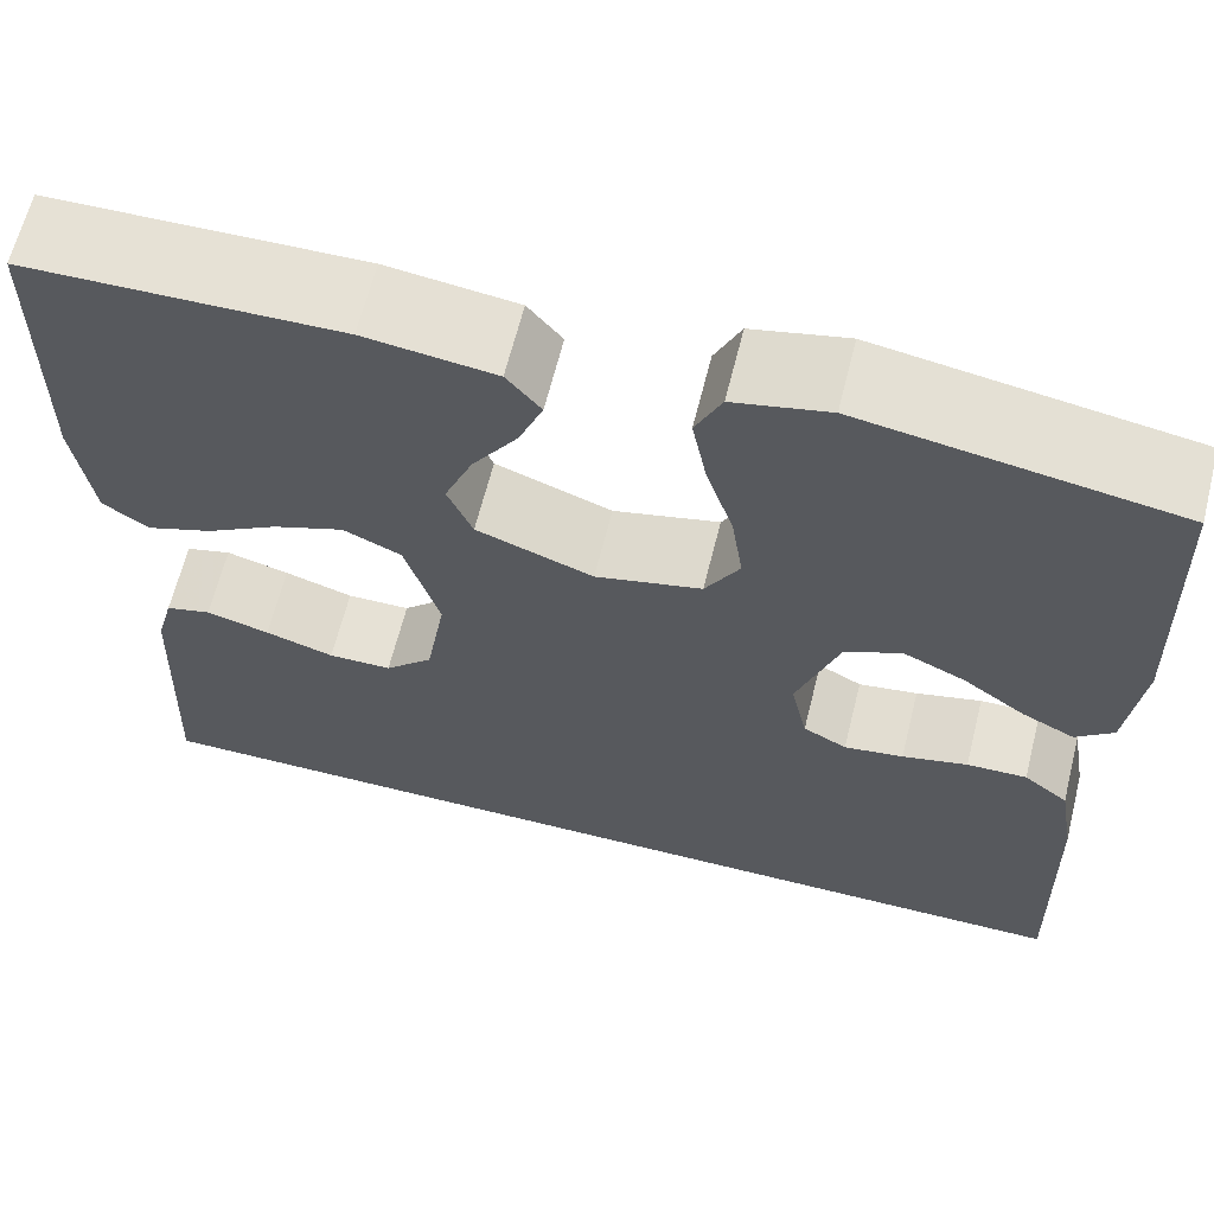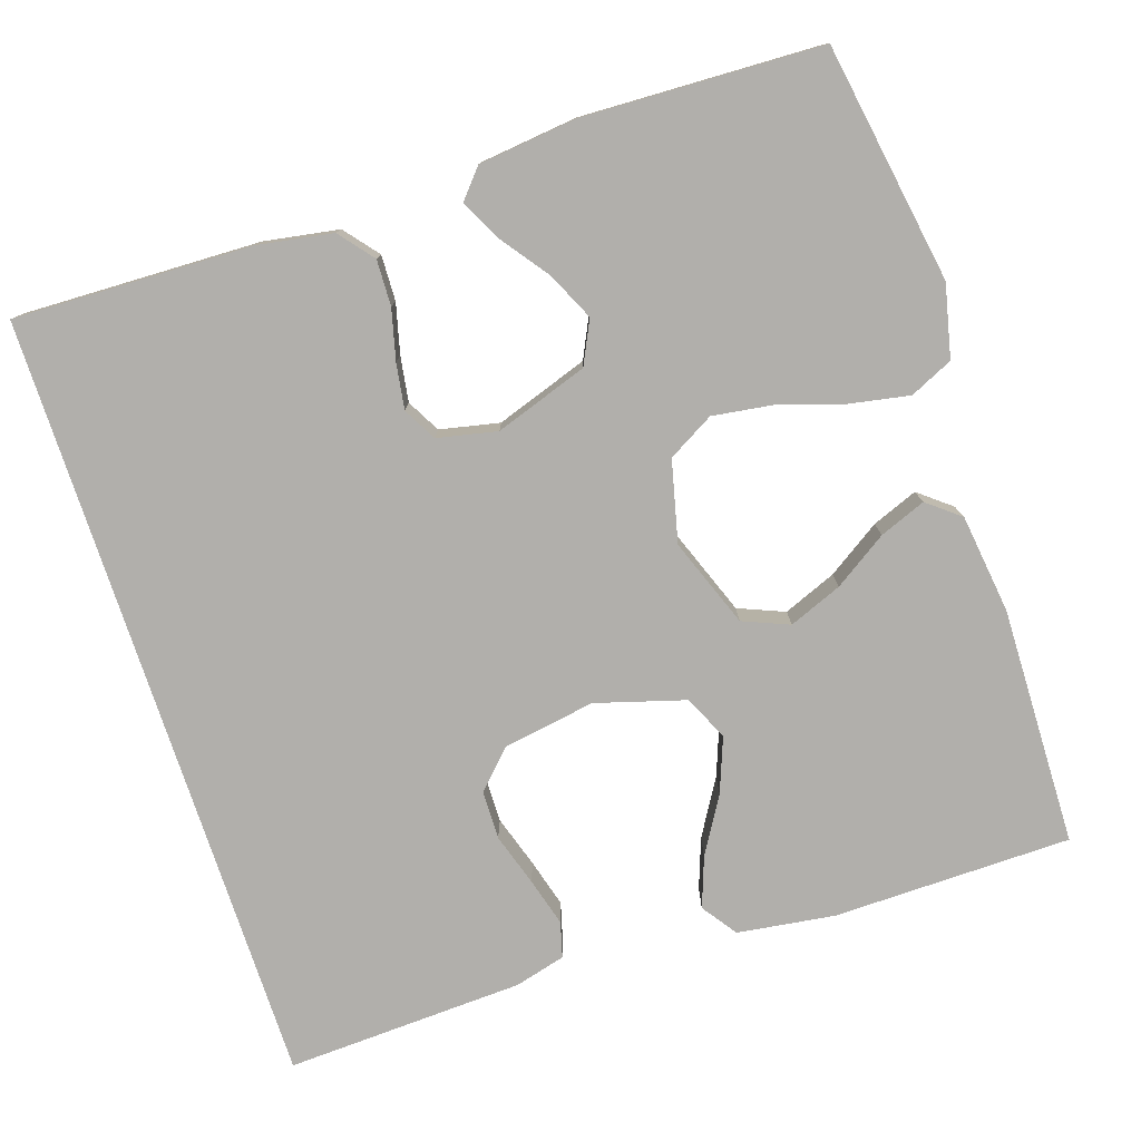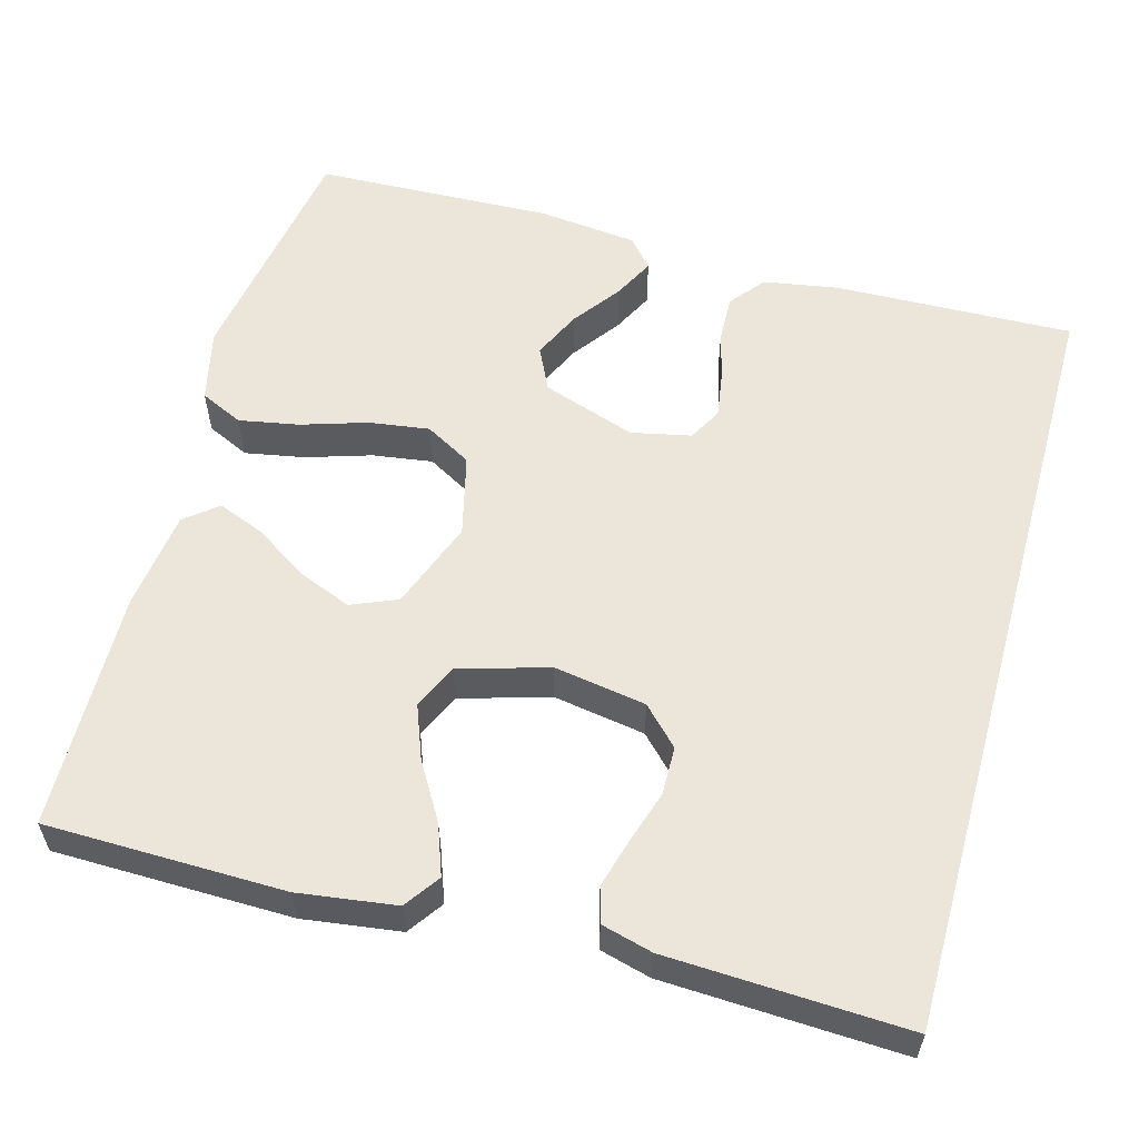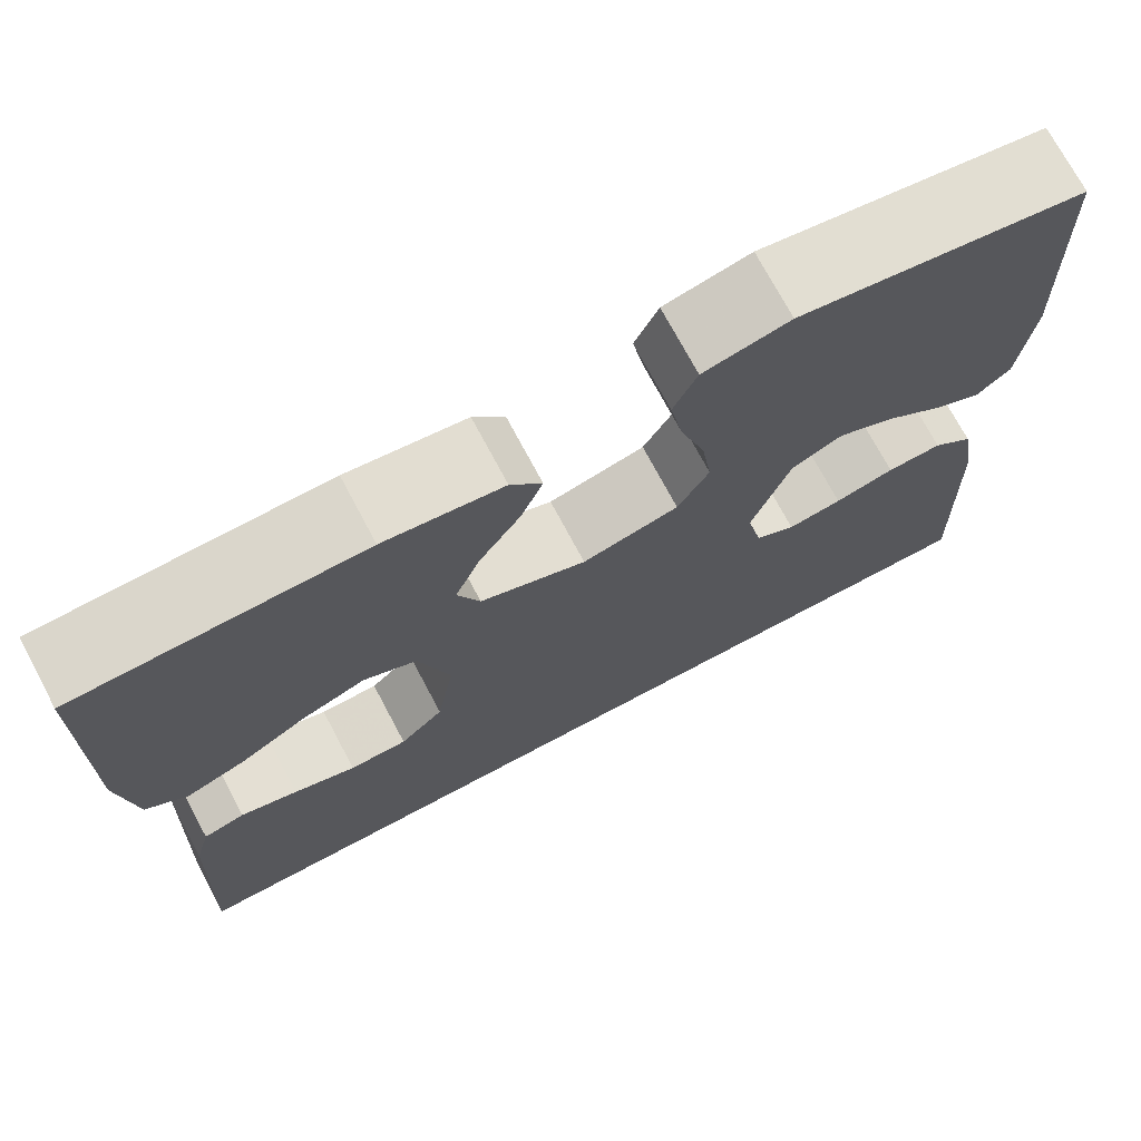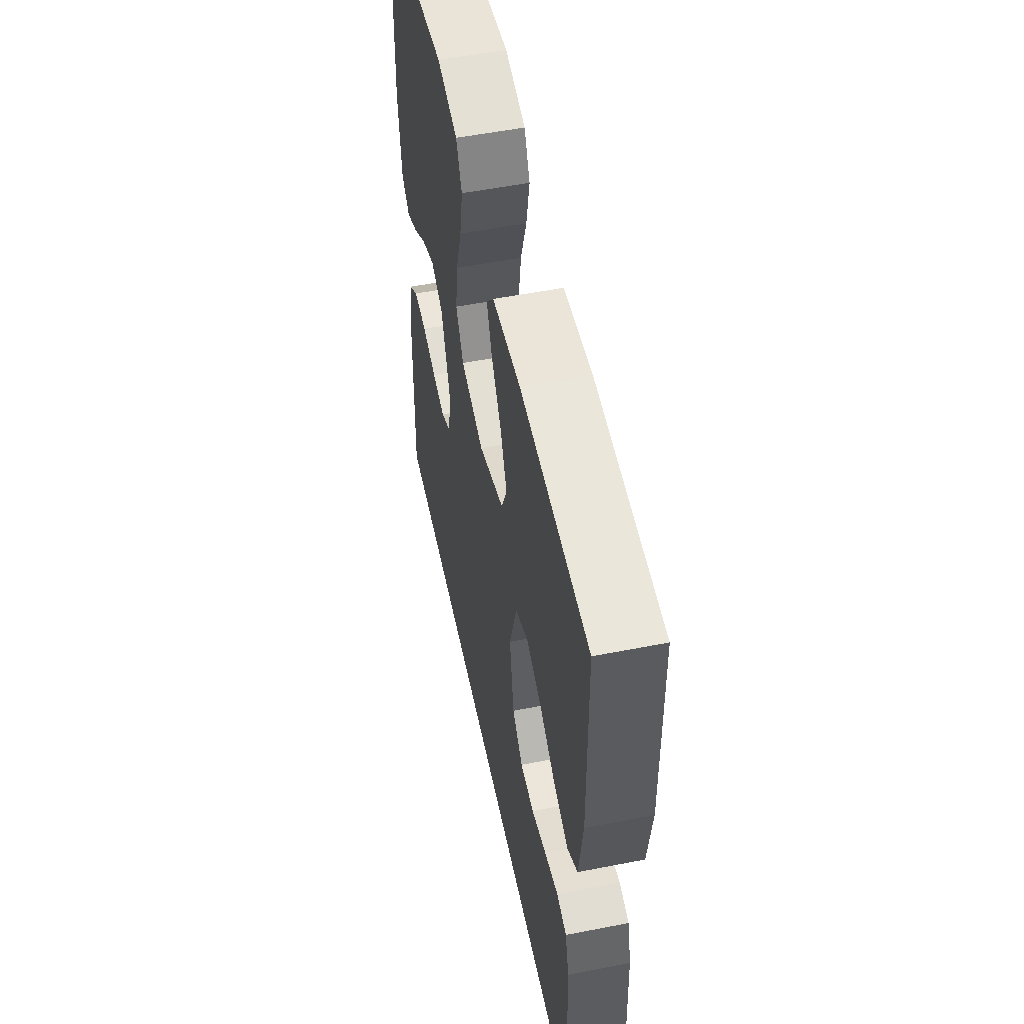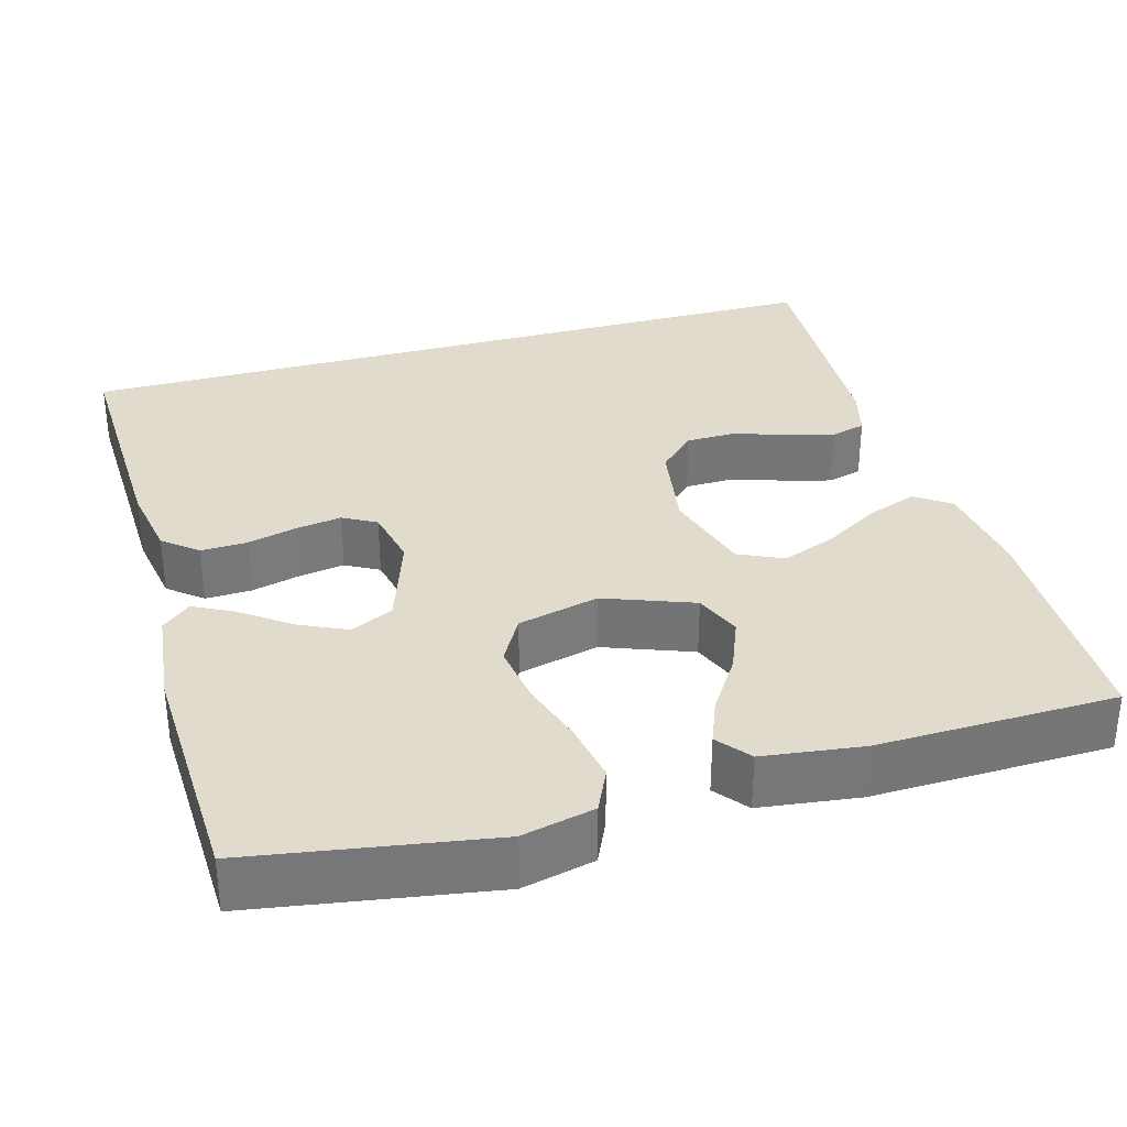
<metadata>
{"format":"obj","ext":"obj","renderer":"f3d","projection":"perspective","resolution":1024,"background":"white","views":[{"elev":64.4,"azim":-166.0,"up":"+Z"},{"elev":-78.2,"azim":-71.7,"up":"+Y"},{"elev":57.4,"azim":105.5,"up":"+Y"},{"elev":72.8,"azim":152.0,"up":"+Z"},{"elev":54.0,"azim":78.2,"up":"+Z"},{"elev":33.2,"azim":-15.8,"up":"+Y"}]}
</metadata>
<code>
v 0.48 0.07 -0.5
v -0.5 0.07 -0.5
v -0.491 0.07 -0.2
v -0.475 0.07 -0.106
v -0.432 0.07 -0.071
v -0.374 0.07 -0.073
v -0.311 0.07 -0.089
v -0.254 0.07 -0.098
v -0.212 0.07 -0.075
v -0.196 0.07 0
v -0.236 0.07 0.117
v -0.29 0.07 0.143
v -0.35 0.07 0.115
v -0.41 0.07 0.071
v -0.461 0.07 0.045
v -0.497 0.07 0.076
v -0.511 0.07 0.2
v -0.5 0.07 0.5
v -0.2 0.07 0.549
v -0.109 0.07 0.528
v -0.084 0.07 0.474
v -0.098 0.07 0.399
v -0.124 0.07 0.317
v -0.135 0.07 0.241
v -0.102 0.07 0.183
v 0 0.07 0.158
v 0.112 0.07 0.2
v 0.136 0.07 0.258
v 0.109 0.07 0.325
v 0.065 0.07 0.392
v 0.042 0.07 0.45
v 0.075 0.07 0.491
v 0.2 0.07 0.507
v 0.5 0.07 0.5
v 0.504 0.07 0.2
v 0.487 0.07 0.078
v 0.443 0.07 0.047
v 0.38 0.07 0.07
v 0.31 0.07 0.112
v 0.242 0.07 0.138
v 0.186 0.07 0.112
v 0.153 0.07 0
v 0.172 0.07 -0.116
v 0.218 0.07 -0.161
v 0.279 0.07 -0.162
v 0.345 0.07 -0.141
v 0.406 0.07 -0.124
v 0.45 0.07 -0.136
v 0.467 0.07 -0.2
v 0.48 0 -0.5
v -0.5 0 -0.5
v -0.491 0 -0.2
v -0.475 0 -0.106
v -0.432 0 -0.071
v -0.374 0 -0.073
v -0.311 0 -0.089
v -0.254 0 -0.098
v -0.212 0 -0.075
v -0.196 0 0
v -0.236 0 0.117
v -0.29 0 0.143
v -0.35 0 0.115
v -0.41 0 0.071
v -0.461 0 0.045
v -0.497 0 0.076
v -0.511 0 0.2
v -0.5 0 0.5
v -0.2 0 0.549
v -0.109 0 0.528
v -0.084 0 0.474
v -0.098 0 0.399
v -0.124 0 0.317
v -0.135 0 0.241
v -0.102 0 0.183
v 0 0 0.158
v 0.112 0 0.2
v 0.136 0 0.258
v 0.109 0 0.325
v 0.065 0 0.392
v 0.042 0 0.45
v 0.075 0 0.491
v 0.2 0 0.507
v 0.5 0 0.5
v 0.504 0 0.2
v 0.487 0 0.078
v 0.443 0 0.047
v 0.38 0 0.07
v 0.31 0 0.112
v 0.242 0 0.138
v 0.186 0 0.112
v 0.153 0 0
v 0.172 0 -0.116
v 0.218 0 -0.161
v 0.279 0 -0.162
v 0.345 0 -0.141
v 0.406 0 -0.124
v 0.45 0 -0.136
v 0.467 0 -0.2
f 49 1 2
f 48 49 2
f 47 48 2
f 46 47 2
f 45 46 2
f 44 45 2 3
f 43 44 3 4
f 37 38 39
f 36 37 39
f 35 36 39
f 34 35 39
f 33 34 39
f 32 33 39
f 31 32 39
f 30 31 39
f 29 30 39
f 28 29 39 40
f 27 28 40 41
f 21 22 23
f 20 21 23
f 19 20 23
f 18 19 23
f 17 18 23
f 16 17 23
f 15 16 23
f 14 15 23
f 13 14 23
f 12 13 23 24
f 11 12 24 25
f 4 5 6 7
f 4 7 8
f 43 4 8
f 42 43 8 9
f 42 9 10
f 41 42 10
f 27 41 10
f 26 27 10
f 10 11 25 26
f 51 50 98
f 51 98 97
f 51 97 96
f 51 96 95
f 51 95 94
f 52 51 94 93
f 53 52 93 92
f 88 87 86
f 88 86 85
f 88 85 84
f 88 84 83
f 88 83 82
f 88 82 81
f 88 81 80
f 88 80 79
f 88 79 78
f 89 88 78 77
f 90 89 77 76
f 72 71 70
f 72 70 69
f 72 69 68
f 72 68 67
f 72 67 66
f 72 66 65
f 72 65 64
f 72 64 63
f 72 63 62
f 73 72 62 61
f 74 73 61 60
f 56 55 54 53
f 57 56 53
f 57 53 92
f 58 57 92 91
f 59 58 91
f 59 91 90
f 59 90 76
f 59 76 75
f 75 74 60 59
f 1 50 51 2
f 2 51 52 3
f 3 52 53 4
f 4 53 54 5
f 5 54 55 6
f 6 55 56 7
f 7 56 57 8
f 8 57 58 9
f 9 58 59 10
f 10 59 60 11
f 11 60 61 12
f 12 61 62 13
f 13 62 63 14
f 14 63 64 15
f 15 64 65 16
f 16 65 66 17
f 17 66 67 18
f 18 67 68 19
f 19 68 69 20
f 20 69 70 21
f 21 70 71 22
f 22 71 72 23
f 23 72 73 24
f 24 73 74 25
f 25 74 75 26
f 26 75 76 27
f 27 76 77 28
f 28 77 78 29
f 29 78 79 30
f 30 79 80 31
f 31 80 81 32
f 32 81 82 33
f 33 82 83 34
f 34 83 84 35
f 35 84 85 36
f 36 85 86 37
f 37 86 87 38
f 38 87 88 39
f 39 88 89 40
f 40 89 90 41
f 41 90 91 42
f 42 91 92 43
f 43 92 93 44
f 44 93 94 45
f 45 94 95 46
f 46 95 96 47
f 47 96 97 48
f 48 97 98 49
f 49 98 50 1

</code>
